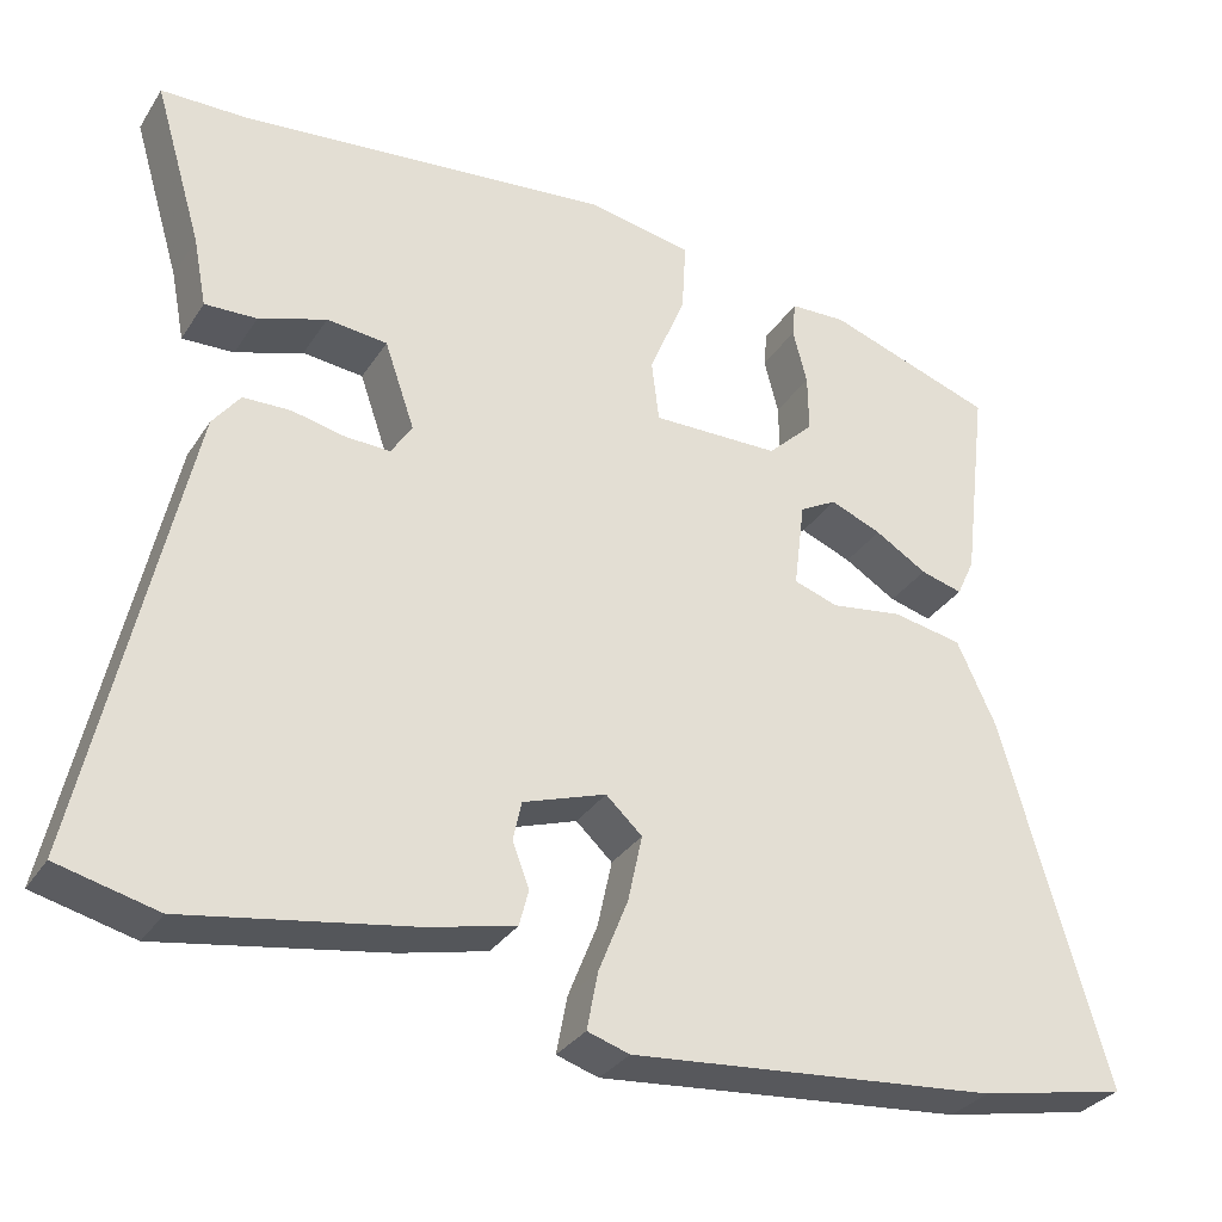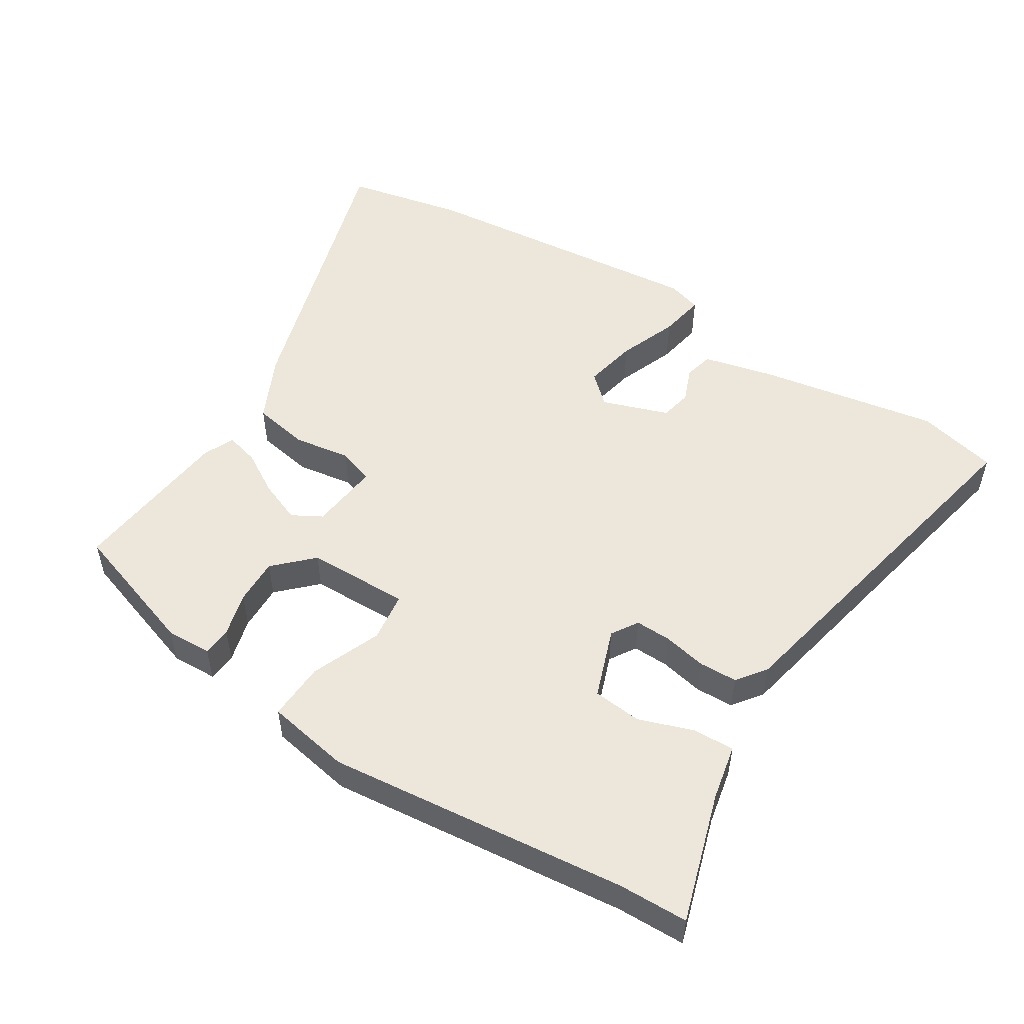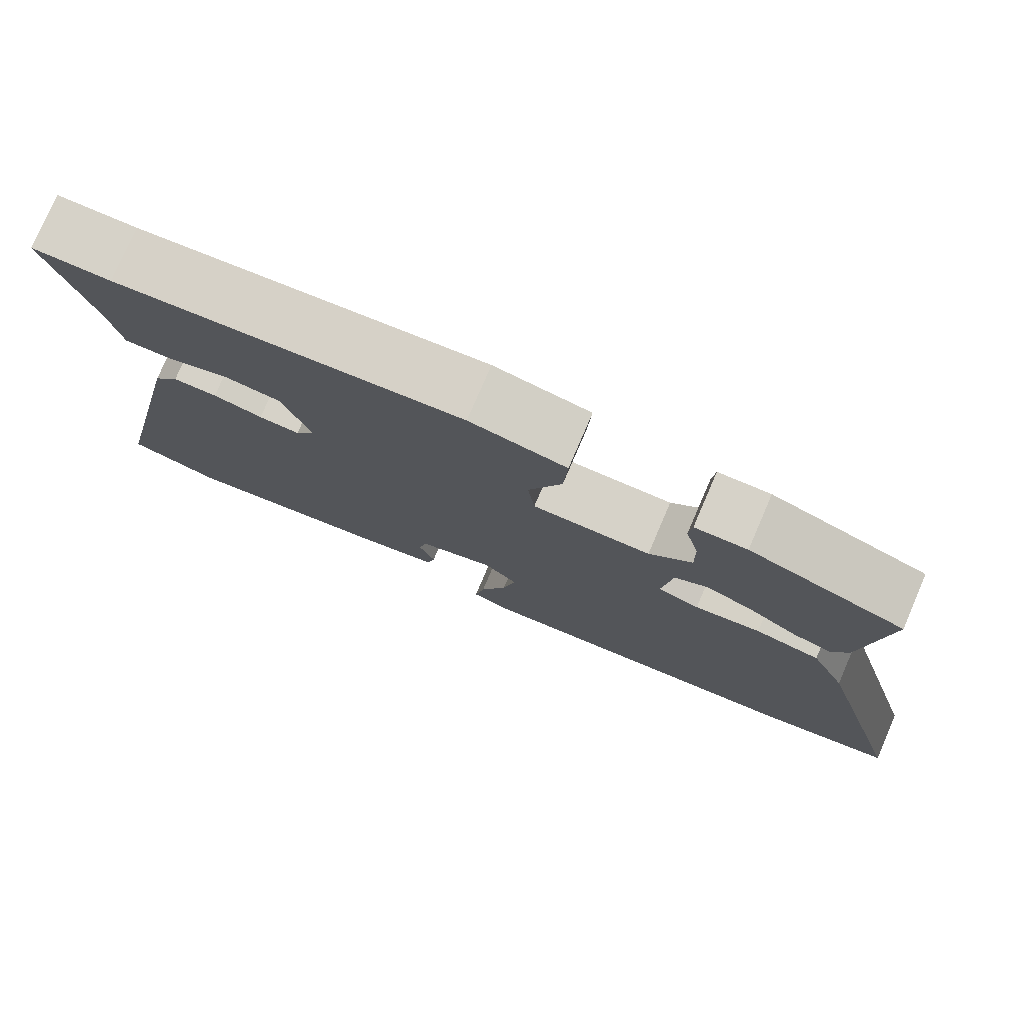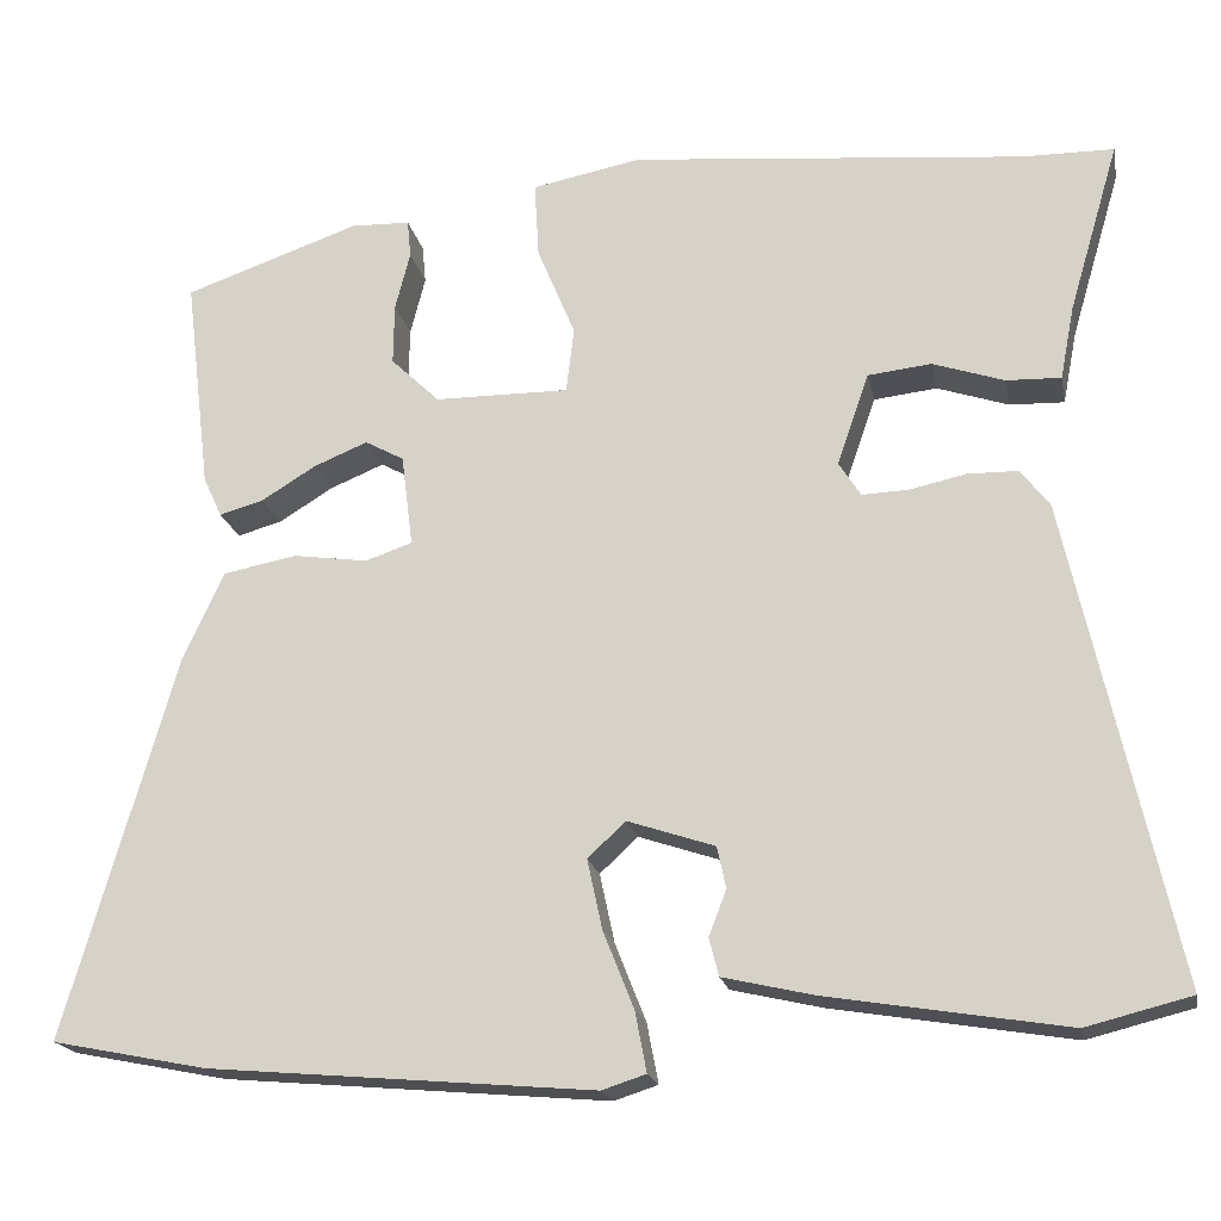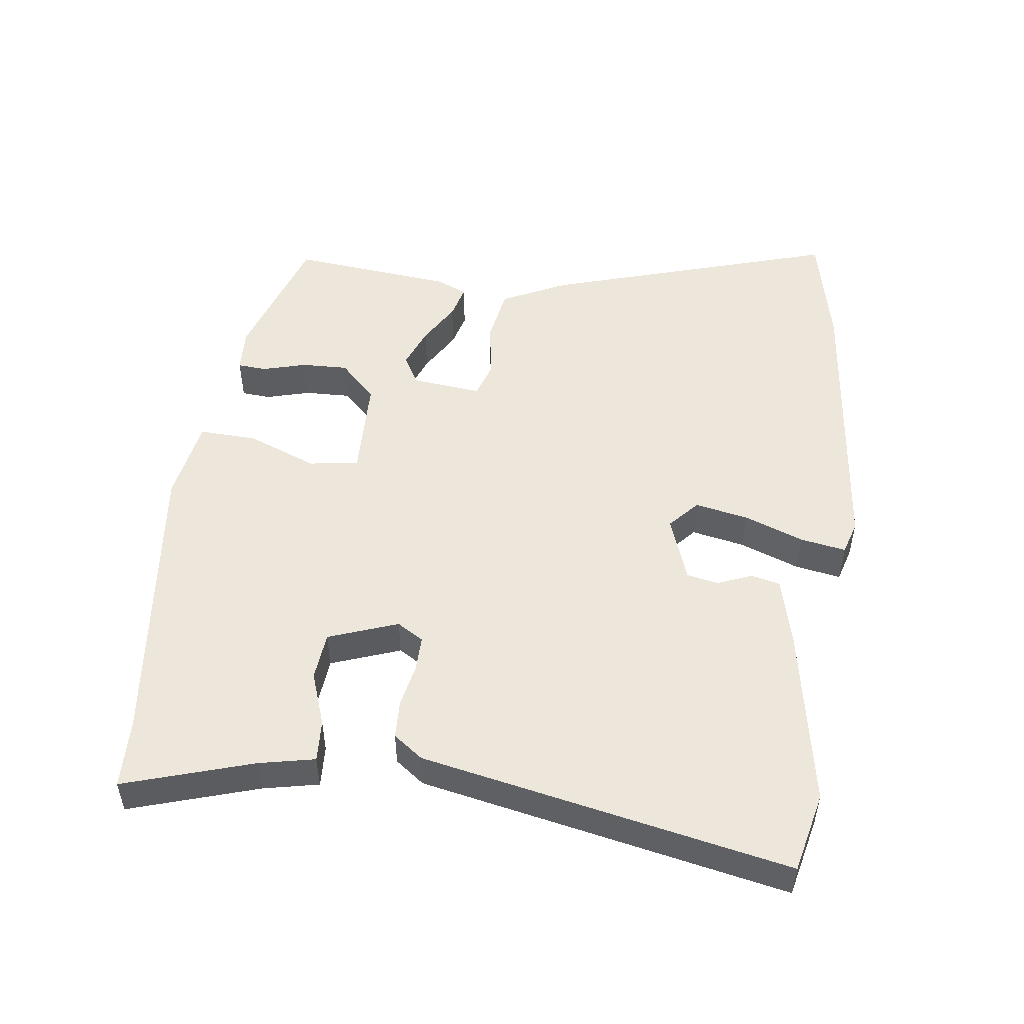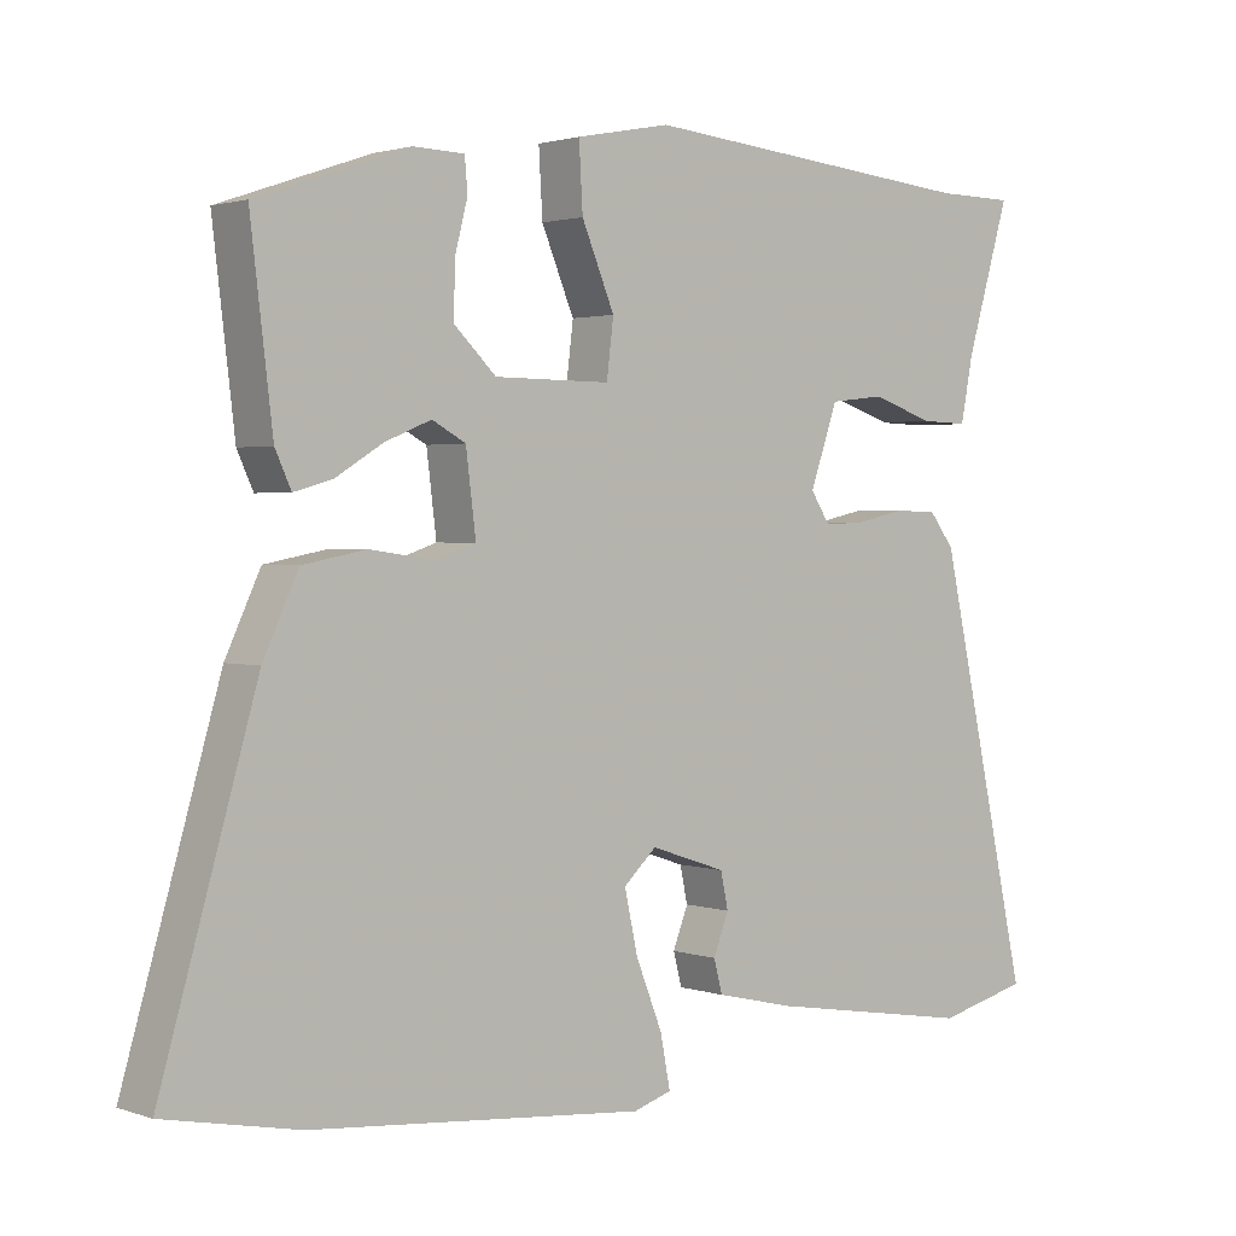
<metadata>
{"format":"obj","ext":"obj","renderer":"f3d","projection":"perspective","resolution":1024,"background":"white","views":[{"elev":-31.4,"azim":152.6,"up":"+Z"},{"elev":52.1,"azim":31.6,"up":"+Y"},{"elev":77.5,"azim":-156.7,"up":"+Z"},{"elev":-19.0,"azim":11.1,"up":"+Z"},{"elev":51.0,"azim":96.4,"up":"+Y"},{"elev":1.8,"azim":-39.9,"up":"+Z"}]}
</metadata>
<code>
v 0.615 0.07 -0.471
v 0.496 0.07 -0.501
v 0.226 0.07 -0.457
v 0.122 0.07 -0.433
v 0.111 0.07 -0.39
v 0.131 0.07 -0.338
v 0.121 0.07 -0.291
v 0.022 0.07 -0.258
v -0.021 0.07 -0.298
v -0.004 0.07 -0.377
v 0.031 0.07 -0.465
v 0.044 0.07 -0.533
v -0.006 0.07 -0.549
v -0.443 0.07 -0.511
v -0.619 0.07 -0.476
v -0.493 0.07 -0.04
v -0.447 0.07 0.059
v -0.364 0.07 0.075
v -0.279 0.07 0.063
v -0.226 0.07 0.081
v -0.239 0.07 0.185
v -0.283 0.07 0.209
v -0.344 0.07 0.184
v -0.406 0.07 0.146
v -0.456 0.07 0.132
v -0.477 0.07 0.178
v -0.506 0.07 0.42
v -0.307 0.07 0.489
v -0.24 0.07 0.487
v -0.236 0.07 0.444
v -0.253 0.07 0.378
v -0.254 0.07 0.309
v -0.199 0.07 0.256
v -0.047 0.07 0.255
v -0.038 0.07 0.329
v -0.081 0.07 0.432
v -0.086 0.07 0.518
v 0.038 0.07 0.542
v 0.485 0.07 0.5
v 0.587 0.07 0.499
v 0.53 0.07 0.306
v 0.514 0.07 0.223
v 0.452 0.07 0.225
v 0.371 0.07 0.252
v 0.299 0.07 0.244
v 0.263 0.07 0.14
v 0.288 0.07 0.101
v 0.341 0.07 0.103
v 0.405 0.07 0.117
v 0.462 0.07 0.116
v 0.495 0.07 0.073
v 0.615 0 -0.471
v 0.496 0 -0.501
v 0.226 0 -0.457
v 0.122 0 -0.433
v 0.111 0 -0.39
v 0.131 0 -0.338
v 0.121 0 -0.291
v 0.022 0 -0.258
v -0.021 0 -0.298
v -0.004 0 -0.377
v 0.031 0 -0.465
v 0.044 0 -0.533
v -0.006 0 -0.549
v -0.443 0 -0.511
v -0.619 0 -0.476
v -0.493 0 -0.04
v -0.447 0 0.059
v -0.364 0 0.075
v -0.279 0 0.063
v -0.226 0 0.081
v -0.239 0 0.185
v -0.283 0 0.209
v -0.344 0 0.184
v -0.406 0 0.146
v -0.456 0 0.132
v -0.477 0 0.178
v -0.506 0 0.42
v -0.307 0 0.489
v -0.24 0 0.487
v -0.236 0 0.444
v -0.253 0 0.378
v -0.254 0 0.309
v -0.199 0 0.256
v -0.047 0 0.255
v -0.038 0 0.329
v -0.081 0 0.432
v -0.086 0 0.518
v 0.038 0 0.542
v 0.485 0 0.5
v 0.587 0 0.499
v 0.53 0 0.306
v 0.514 0 0.223
v 0.452 0 0.225
v 0.371 0 0.252
v 0.299 0 0.244
v 0.263 0 0.14
v 0.288 0 0.101
v 0.341 0 0.103
v 0.405 0 0.117
v 0.462 0 0.116
v 0.495 0 0.073
f 4 5 6
f 3 4 6
f 2 3 6
f 1 2 6
f 51 1 6
f 50 51 6
f 49 50 6
f 48 49 6
f 47 48 6 7
f 46 47 7 8
f 45 46 8 9
f 41 42 43 44
f 41 44 45
f 40 41 45
f 39 40 45
f 38 39 45
f 37 38 45
f 36 37 45
f 35 36 45
f 34 35 45 9
f 29 30 31
f 28 29 31
f 27 28 31
f 26 27 31
f 25 26 31
f 24 25 31
f 23 24 31
f 22 23 31 32
f 21 22 32 33
f 17 18 19
f 16 17 19
f 15 16 19
f 14 15 19
f 13 14 19
f 12 13 19
f 11 12 19
f 10 11 19
f 9 10 19 20
f 21 33 34
f 20 21 34
f 9 20 34
f 57 56 55
f 57 55 54
f 57 54 53
f 57 53 52
f 57 52 102
f 57 102 101
f 57 101 100
f 57 100 99
f 58 57 99 98
f 59 58 98 97
f 60 59 97 96
f 95 94 93 92
f 96 95 92
f 96 92 91
f 96 91 90
f 96 90 89
f 96 89 88
f 96 88 87
f 96 87 86
f 60 96 86 85
f 82 81 80
f 82 80 79
f 82 79 78
f 82 78 77
f 82 77 76
f 82 76 75
f 82 75 74
f 83 82 74 73
f 84 83 73 72
f 70 69 68
f 70 68 67
f 70 67 66
f 70 66 65
f 70 65 64
f 70 64 63
f 70 63 62
f 70 62 61
f 71 70 61 60
f 85 84 72
f 85 72 71
f 85 71 60
f 1 52 53 2
f 2 53 54 3
f 3 54 55 4
f 4 55 56 5
f 5 56 57 6
f 6 57 58 7
f 7 58 59 8
f 8 59 60 9
f 9 60 61 10
f 10 61 62 11
f 11 62 63 12
f 12 63 64 13
f 13 64 65 14
f 14 65 66 15
f 15 66 67 16
f 16 67 68 17
f 17 68 69 18
f 18 69 70 19
f 19 70 71 20
f 20 71 72 21
f 21 72 73 22
f 22 73 74 23
f 23 74 75 24
f 24 75 76 25
f 25 76 77 26
f 26 77 78 27
f 27 78 79 28
f 28 79 80 29
f 29 80 81 30
f 30 81 82 31
f 31 82 83 32
f 32 83 84 33
f 33 84 85 34
f 34 85 86 35
f 35 86 87 36
f 36 87 88 37
f 37 88 89 38
f 38 89 90 39
f 39 90 91 40
f 40 91 92 41
f 41 92 93 42
f 42 93 94 43
f 43 94 95 44
f 44 95 96 45
f 45 96 97 46
f 46 97 98 47
f 47 98 99 48
f 48 99 100 49
f 49 100 101 50
f 50 101 102 51
f 51 102 52 1

</code>
